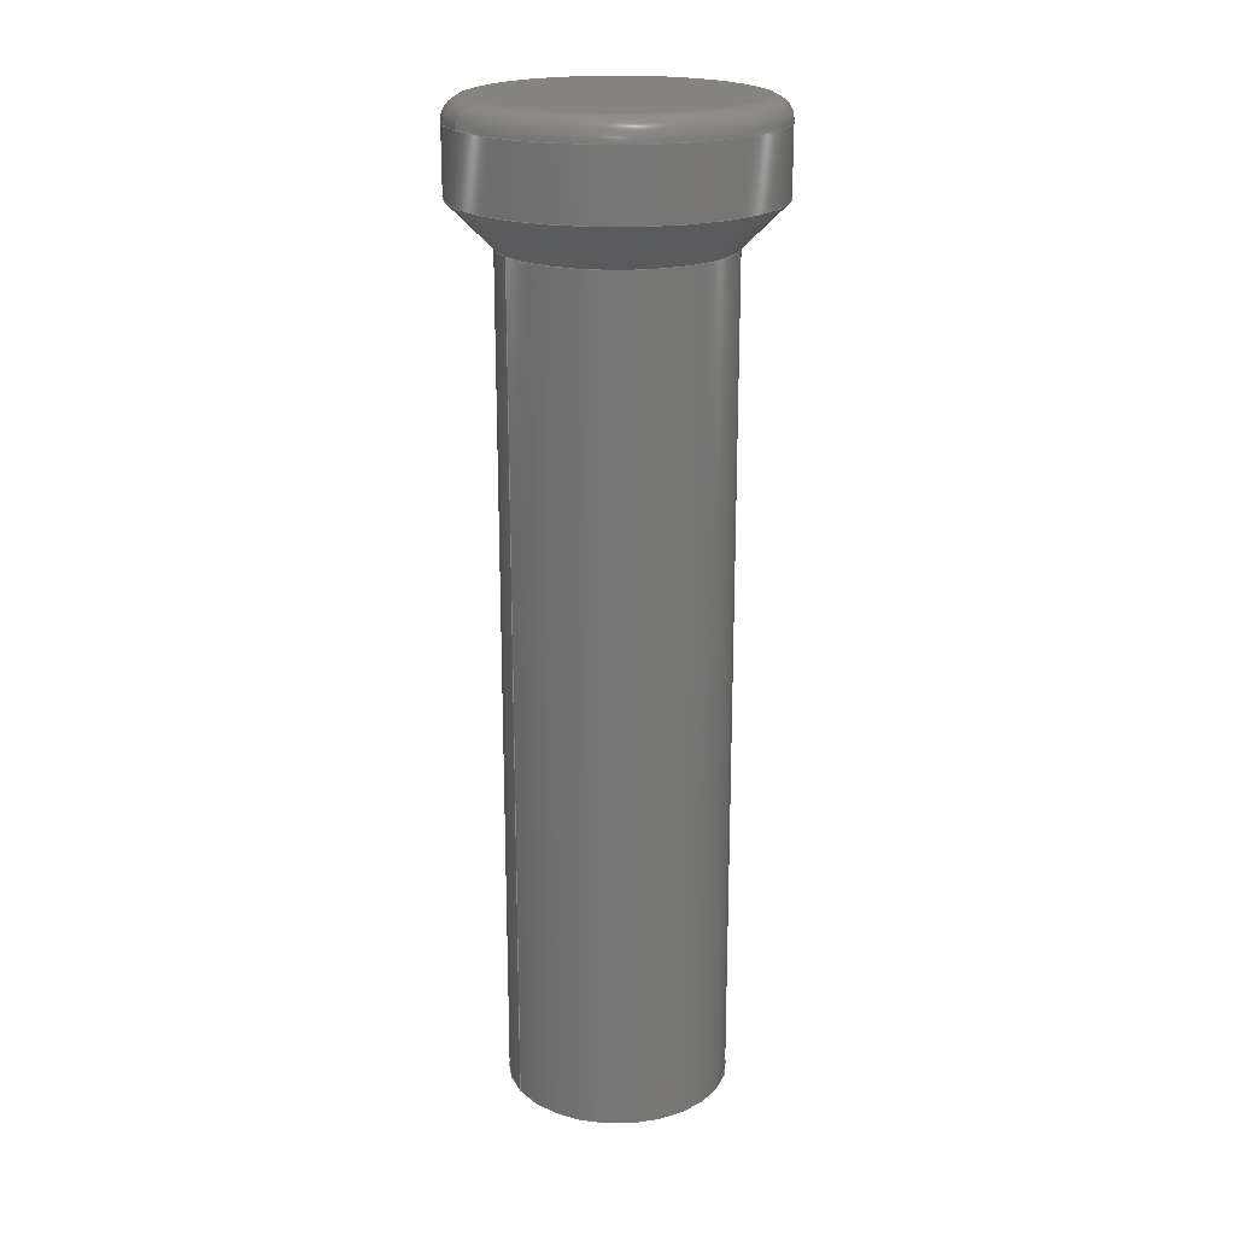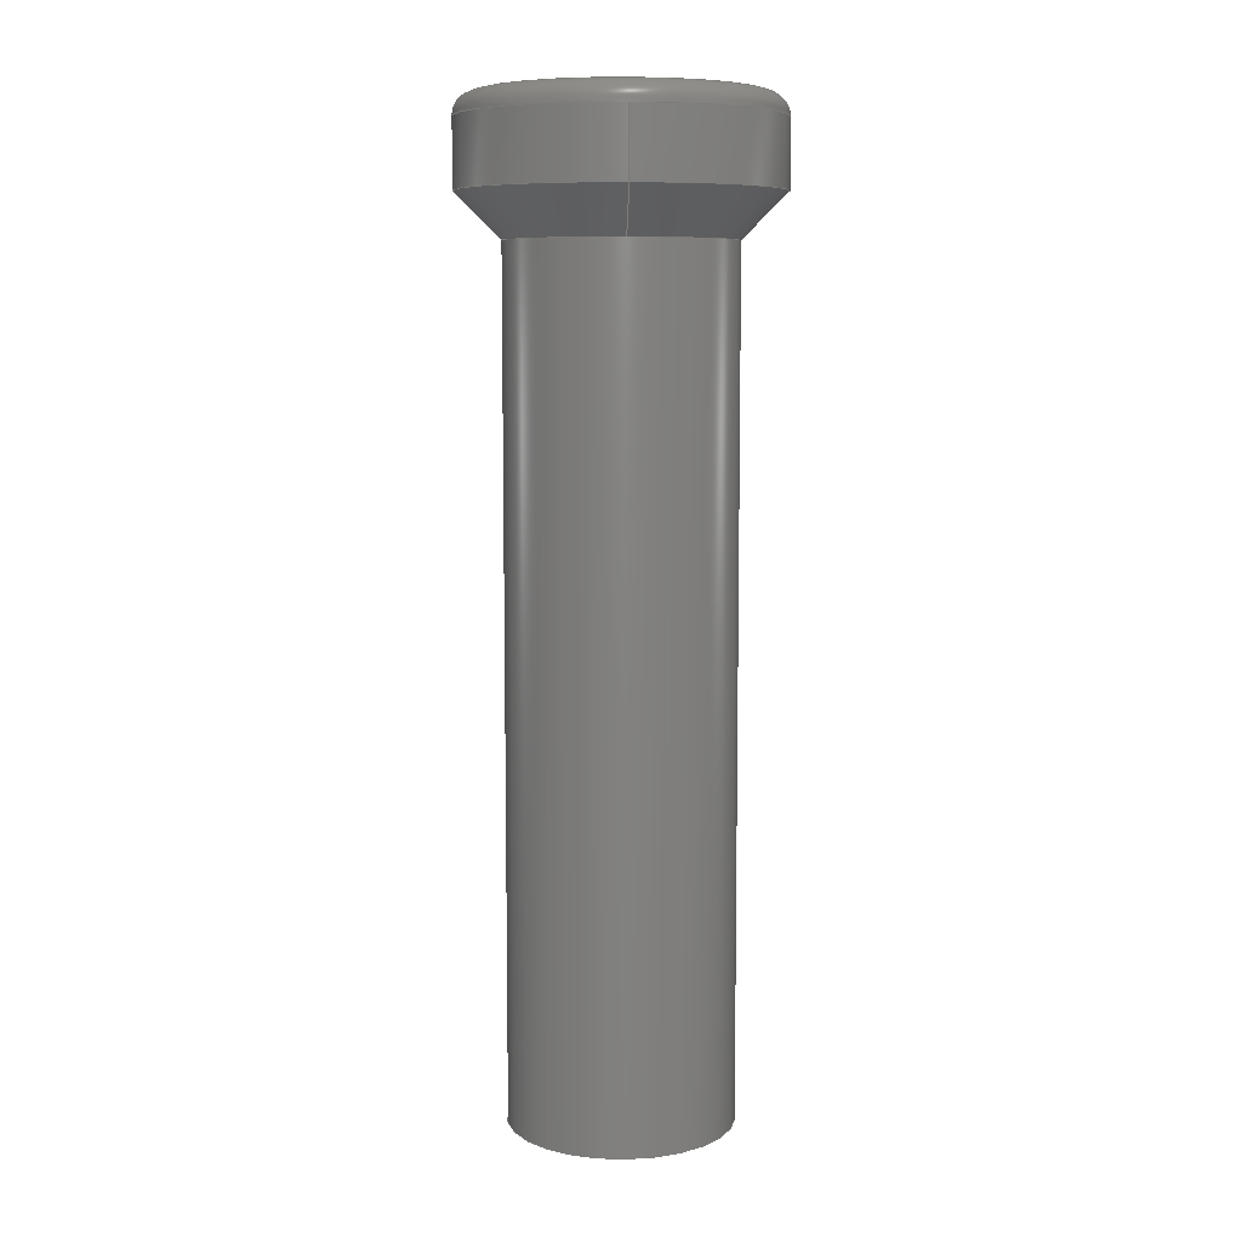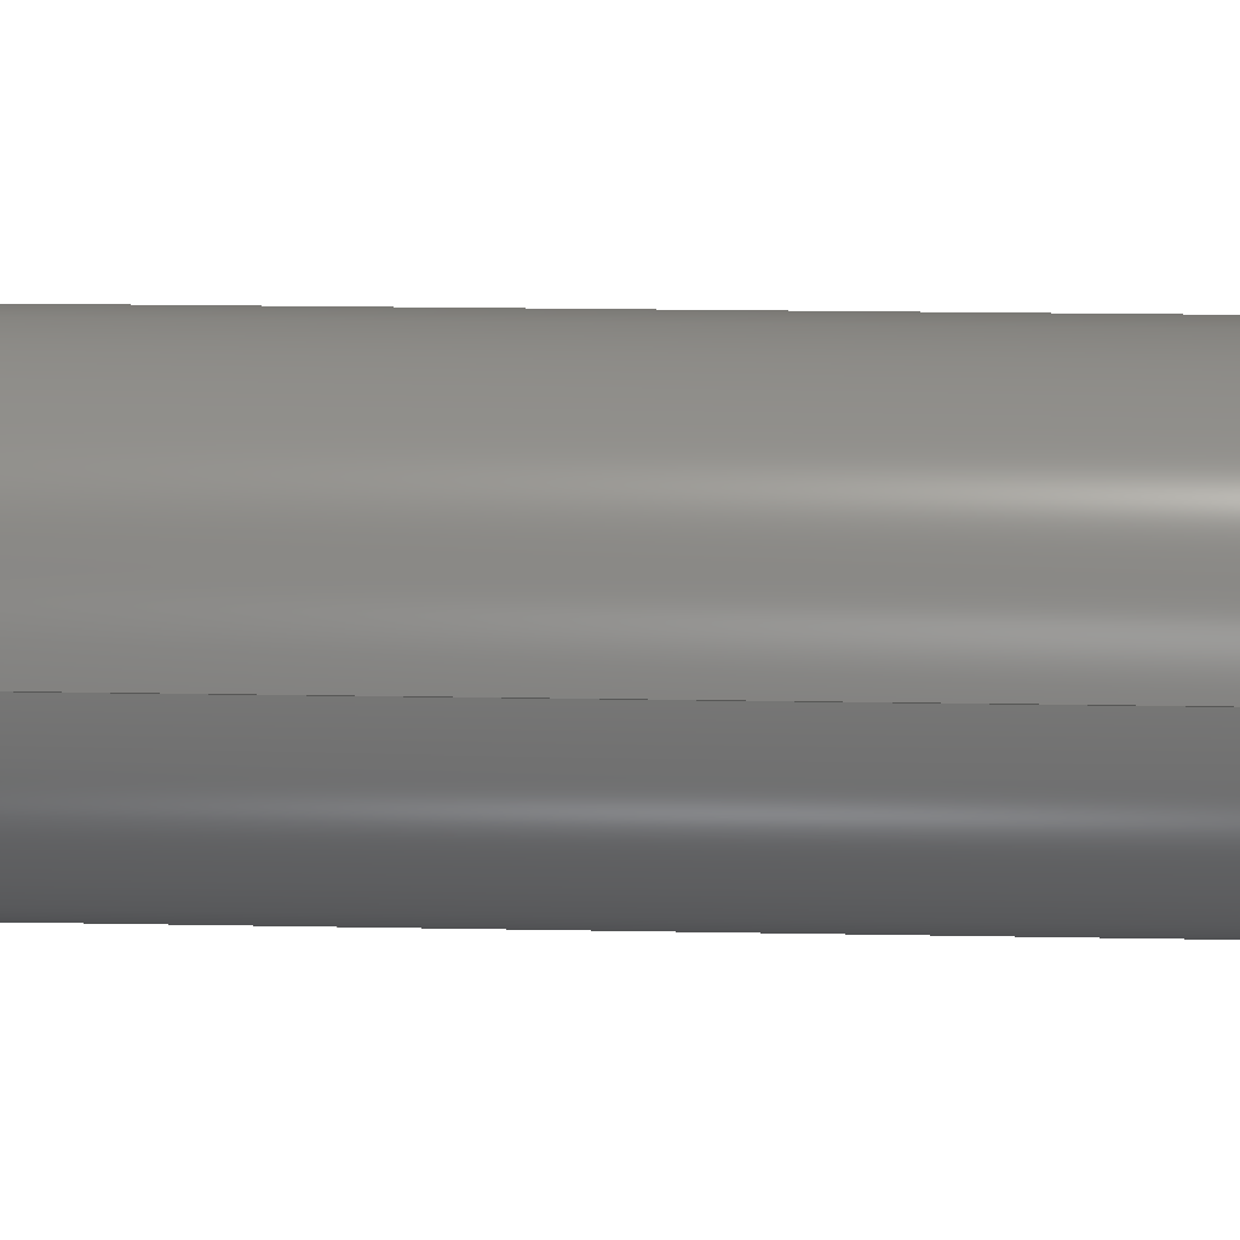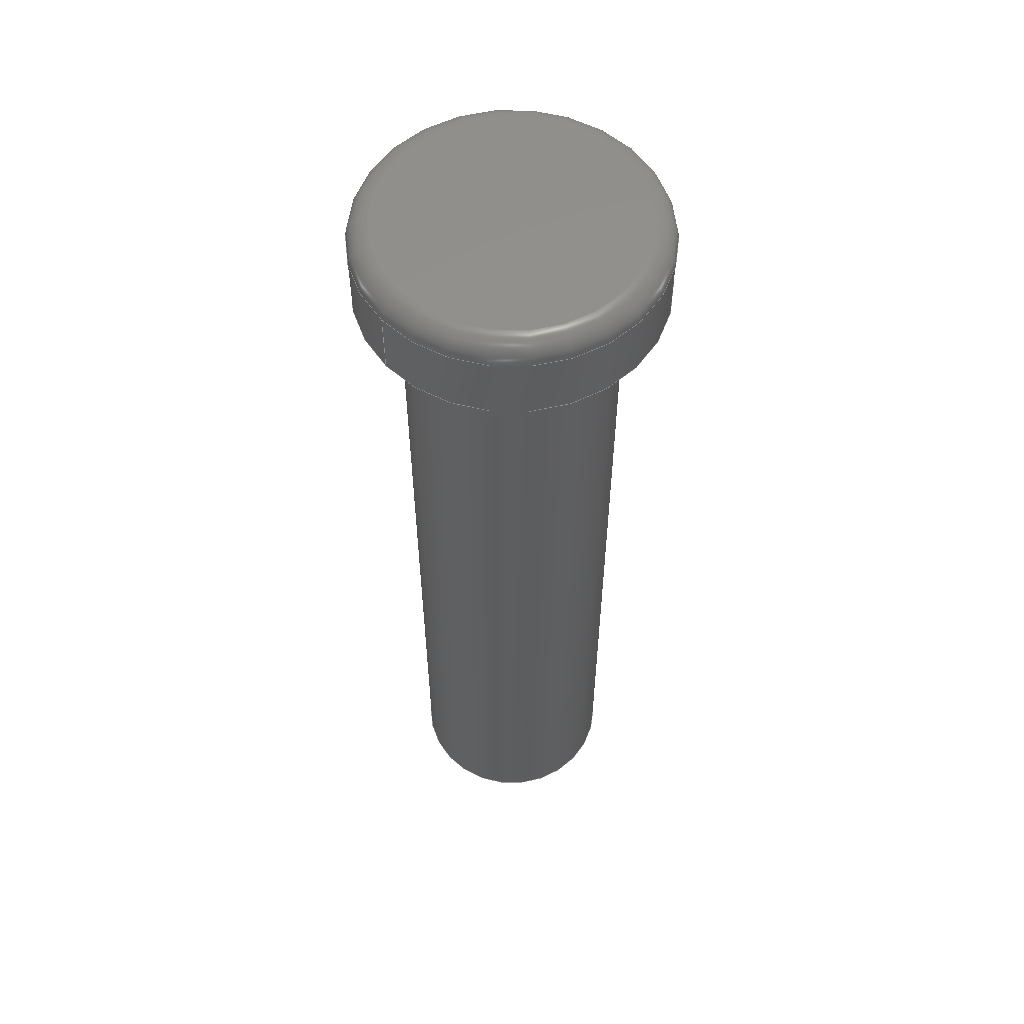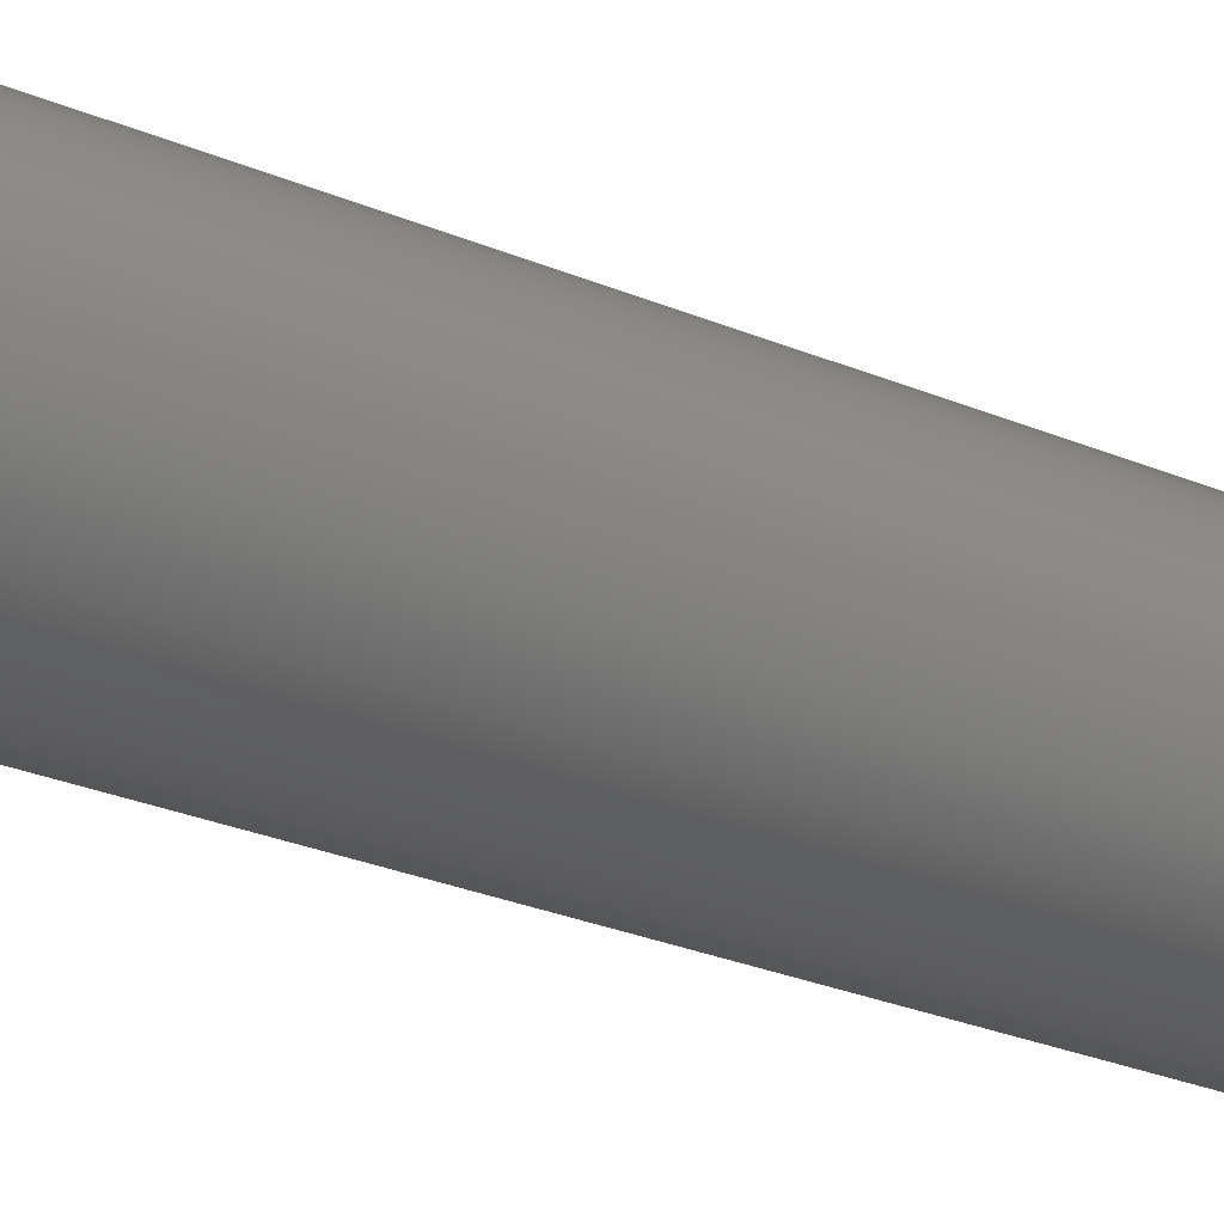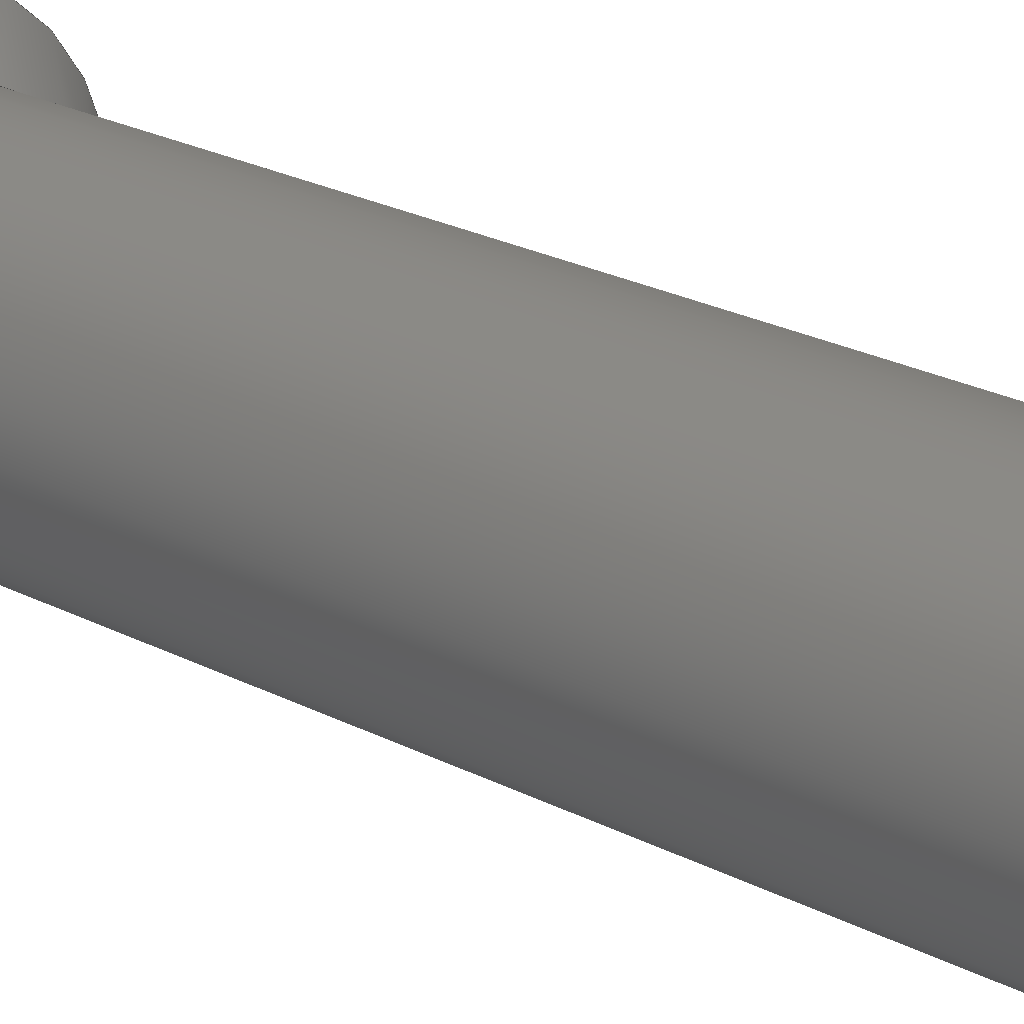
<metadata>
{"format":"step","ext":"stp","renderer":"f3d","projection":"perspective","resolution":1024,"background":"white","views":[{"elev":20.3,"azim":-28.6,"up":"+Z"},{"elev":8.1,"azim":87.4,"up":"+Z"},{"elev":13.9,"azim":-87.2,"up":"+Y"},{"elev":56.4,"azim":139.0,"up":"+Z"},{"elev":-27.4,"azim":56.9,"up":"+Y"},{"elev":24.0,"azim":130.9,"up":"+Y"}]}
</metadata>
<code>
ISO-10303-21;
DATA;
#1=PROPERTY_DEFINITION_REPRESENTATION(#5,#3);
#2=PROPERTY_DEFINITION_REPRESENTATION(#6,#4);
#3=REPRESENTATION('',(#7),#134);
#4=REPRESENTATION('',(#8),#134);
#5=PROPERTY_DEFINITION('pmi validation property','',#139);
#6=PROPERTY_DEFINITION('pmi validation property','',#139);
#7=VALUE_REPRESENTATION_ITEM('number of annotations',COUNT_MEASURE(0));
#8=VALUE_REPRESENTATION_ITEM('number of views',COUNT_MEASURE(0));
#9=SHAPE_REPRESENTATION_RELATIONSHIP('','',#79,#10);
#10=ADVANCED_BREP_SHAPE_REPRESENTATION('',(#77),#134);
#11=TOROIDAL_SURFACE('',#91,3,0.5);
#12=CONICAL_SURFACE('',#85,3.5,0.7854);
#13=PLANE('',#84);
#14=PLANE('',#87);
#15=ORIENTED_EDGE('',*,*,#25,.F.);
#16=ORIENTED_EDGE('',*,*,#26,.T.);
#17=ORIENTED_EDGE('',*,*,#25,.T.);
#18=ORIENTED_EDGE('',*,*,#26,.F.);
#19=ORIENTED_EDGE('',*,*,#27,.T.);
#20=ORIENTED_EDGE('',*,*,#28,.T.);
#21=ORIENTED_EDGE('',*,*,#29,.T.);
#22=ORIENTED_EDGE('',*,*,#27,.F.);
#23=ORIENTED_EDGE('',*,*,#28,.F.);
#24=ORIENTED_EDGE('',*,*,#29,.F.);
#25=EDGE_CURVE('',#30,#30,#35,.T.);
#26=EDGE_CURVE('',#31,#31,#36,.T.);
#27=EDGE_CURVE('',#32,#32,#37,.T.);
#28=EDGE_CURVE('',#33,#33,#38,.F.);
#29=EDGE_CURVE('',#34,#34,#39,.T.);
#30=VERTEX_POINT('',#119);
#31=VERTEX_POINT('',#121);
#32=VERTEX_POINT('',#125);
#33=VERTEX_POINT('',#128);
#34=VERTEX_POINT('',#131);
#35=CIRCLE('',#82,2.5);
#36=CIRCLE('',#83,2.5);
#37=CIRCLE('',#86,3.5);
#38=CIRCLE('',#88,3);
#39=CIRCLE('',#90,3.5);
#40=EDGE_LOOP('',(#15));
#41=EDGE_LOOP('',(#16));
#42=EDGE_LOOP('',(#17));
#43=EDGE_LOOP('',(#18));
#44=EDGE_LOOP('',(#19));
#45=EDGE_LOOP('',(#20));
#46=EDGE_LOOP('',(#21));
#47=EDGE_LOOP('',(#22));
#48=EDGE_LOOP('',(#23));
#49=EDGE_LOOP('',(#24));
#50=FACE_BOUND('',#40,.T.);
#51=FACE_BOUND('',#41,.T.);
#52=FACE_BOUND('',#42,.T.);
#53=FACE_BOUND('',#43,.T.);
#54=FACE_BOUND('',#44,.T.);
#55=FACE_BOUND('',#45,.T.);
#56=FACE_BOUND('',#46,.T.);
#57=FACE_BOUND('',#47,.T.);
#58=FACE_BOUND('',#48,.T.);
#59=FACE_BOUND('',#49,.T.);
#60=CYLINDRICAL_SURFACE('',#81,2.5);
#61=CYLINDRICAL_SURFACE('',#89,3.5);
#62=ADVANCED_FACE('',(#50,#51),#60,.T.);
#63=ADVANCED_FACE('',(#52),#13,.T.);
#64=ADVANCED_FACE('',(#53,#54),#12,.T.);
#65=ADVANCED_FACE('',(#55),#14,.F.);
#66=ADVANCED_FACE('',(#56,#57),#61,.T.);
#67=ADVANCED_FACE('',(#58,#59),#11,.T.);
#68=CLOSED_SHELL('',(#62,#63,#64,#65,#66,#67));
#69=STYLED_ITEM('',(#70),#77);
#70=PRESENTATION_STYLE_ASSIGNMENT((#71));
#71=SURFACE_STYLE_USAGE(.BOTH.,#72);
#72=SURFACE_SIDE_STYLE('',(#73));
#73=SURFACE_STYLE_FILL_AREA(#74);
#74=FILL_AREA_STYLE('',(#75));
#75=FILL_AREA_STYLE_COLOUR('',#76);
#76=COLOUR_RGB('',0.507,0.5316,0.55);
#77=MANIFOLD_SOLID_BREP('',#68);
#78=SHAPE_DEFINITION_REPRESENTATION(#139,#79);
#79=SHAPE_REPRESENTATION('Part1',(#80),#134);
#80=AXIS2_PLACEMENT_3D('',#116,#92,#93);
#81=AXIS2_PLACEMENT_3D('',#117,#94,#95);
#82=AXIS2_PLACEMENT_3D('',#118,#96,#97);
#83=AXIS2_PLACEMENT_3D('',#120,#98,#99);
#84=AXIS2_PLACEMENT_3D('',#122,#100,#101);
#85=AXIS2_PLACEMENT_3D('',#123,#102,#103);
#86=AXIS2_PLACEMENT_3D('',#124,#104,#105);
#87=AXIS2_PLACEMENT_3D('',#126,#106,#107);
#88=AXIS2_PLACEMENT_3D('',#127,#108,#109);
#89=AXIS2_PLACEMENT_3D('',#129,#110,#111);
#90=AXIS2_PLACEMENT_3D('',#130,#112,#113);
#91=AXIS2_PLACEMENT_3D('',#132,#114,#115);
#92=DIRECTION('',(0,0,1));
#93=DIRECTION('',(1,0,0));
#94=DIRECTION('',(0,0,-1));
#95=DIRECTION('',(-1,0,0));
#96=DIRECTION('',(0,0,-1));
#97=DIRECTION('',(1,0,0));
#98=DIRECTION('',(0,0,-1));
#99=DIRECTION('',(-1,0,0));
#100=DIRECTION('',(0,0,-1));
#101=DIRECTION('',(-1,0,0));
#102=DIRECTION('',(0,0,1));
#103=DIRECTION('',(1,0,0));
#104=DIRECTION('',(0,0,-1));
#105=DIRECTION('',(1,0,0));
#106=DIRECTION('',(0,0,-1));
#107=DIRECTION('',(-1,0,0));
#108=DIRECTION('',(0,0,-1));
#109=DIRECTION('',(-1,0,0));
#110=DIRECTION('',(0,0,1));
#111=DIRECTION('',(1,0,0));
#112=DIRECTION('',(0,0,-1));
#113=DIRECTION('',(-1,0,0));
#114=DIRECTION('',(0,0,-1));
#115=DIRECTION('',(-1,0,0));
#116=CARTESIAN_POINT('',(0,0,0));
#117=CARTESIAN_POINT('',(0,0,11));
#118=CARTESIAN_POINT('',(0,0,-11));
#119=CARTESIAN_POINT('',(2.5,0,-11));
#120=CARTESIAN_POINT('',(0,0,8));
#121=CARTESIAN_POINT('',(-2.5,0,8));
#122=CARTESIAN_POINT('',(0,0,-11));
#123=CARTESIAN_POINT('',(0,0,9));
#124=CARTESIAN_POINT('',(0,0,9));
#125=CARTESIAN_POINT('',(3.5,0,9));
#126=CARTESIAN_POINT('',(0,0,11));
#127=CARTESIAN_POINT('',(0,0,11));
#128=CARTESIAN_POINT('',(-3,0,11));
#129=CARTESIAN_POINT('',(0,0,9));
#130=CARTESIAN_POINT('',(0,0,10.5));
#131=CARTESIAN_POINT('',(-3.5,0,10.5));
#132=CARTESIAN_POINT('',(0,0,10.5));
#133=MECHANICAL_DESIGN_GEOMETRIC_PRESENTATION_REPRESENTATION('',(#69),#134);
#134=(
GEOMETRIC_REPRESENTATION_CONTEXT(3)
GLOBAL_UNCERTAINTY_ASSIGNED_CONTEXT((#135))
GLOBAL_UNIT_ASSIGNED_CONTEXT((#138,#137,#136))
REPRESENTATION_CONTEXT('Part1','TOP_LEVEL_ASSEMBLY_PART')
);
#135=UNCERTAINTY_MEASURE_WITH_UNIT(LENGTH_MEASURE(0.005),#138,
'DISTANCE_ACCURACY_VALUE','Maximum Tolerance applied to model');
#136=(
NAMED_UNIT(*)
SI_UNIT($,.STERADIAN.)
SOLID_ANGLE_UNIT()
);
#137=(
NAMED_UNIT(*)
PLANE_ANGLE_UNIT()
SI_UNIT($,.RADIAN.)
);
#138=(
LENGTH_UNIT()
NAMED_UNIT(*)
SI_UNIT(.MILLI.,.METRE.)
);
#139=PRODUCT_DEFINITION_SHAPE('','',#140);
#140=PRODUCT_DEFINITION('','',#142,#141);
#141=PRODUCT_DEFINITION_CONTEXT('',#148,'design');
#142=PRODUCT_DEFINITION_FORMATION_WITH_SPECIFIED_SOURCE('','',#144,
 .NOT_KNOWN.);
#143=PRODUCT_RELATED_PRODUCT_CATEGORY('','',(#144));
#144=PRODUCT('Part1','Part1','Part1',(#146));
#145=PRODUCT_CATEGORY('','');
#146=PRODUCT_CONTEXT('',#148,'mechanical');
#147=APPLICATION_PROTOCOL_DEFINITION('international standard',
'automotive_design',2010,#148);
#148=APPLICATION_CONTEXT(
'core data for automotive mechanical design processes');
ENDSEC;
END-ISO-10303-21;

</code>
